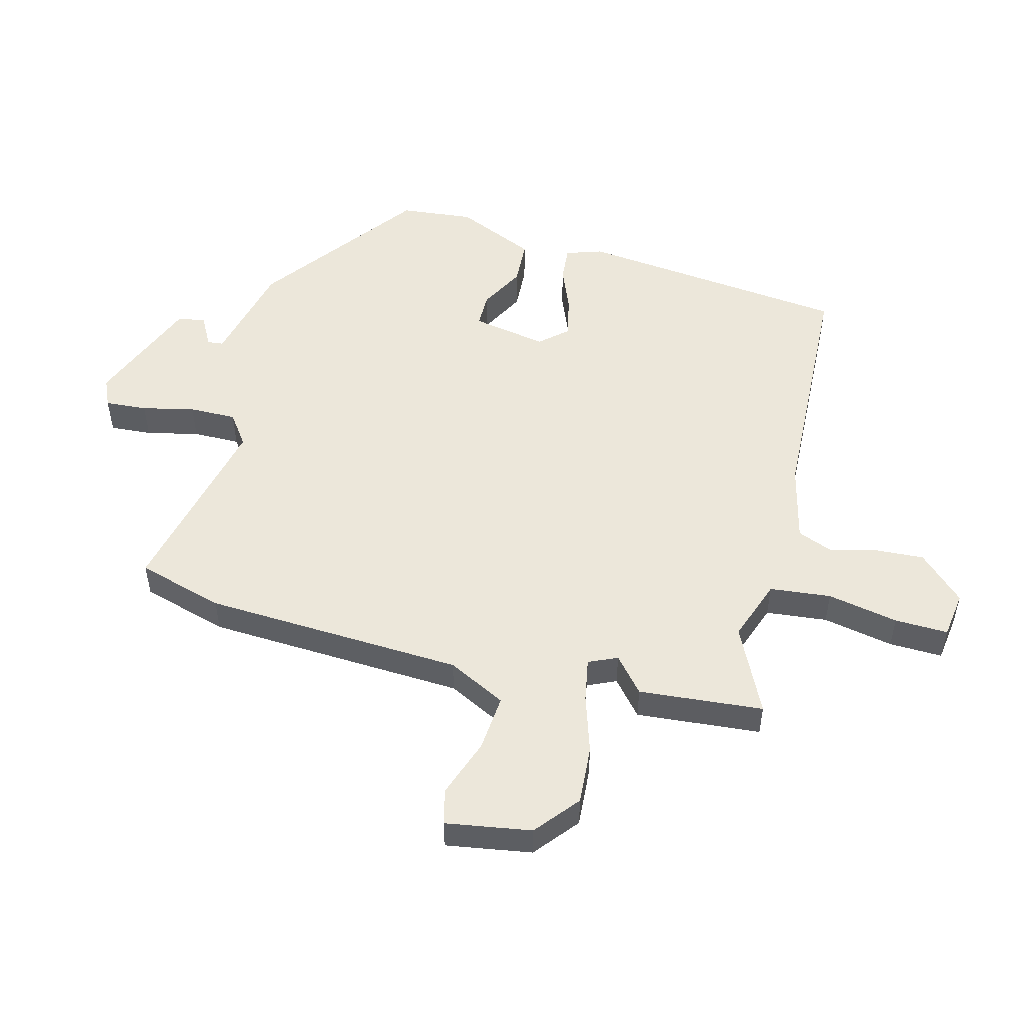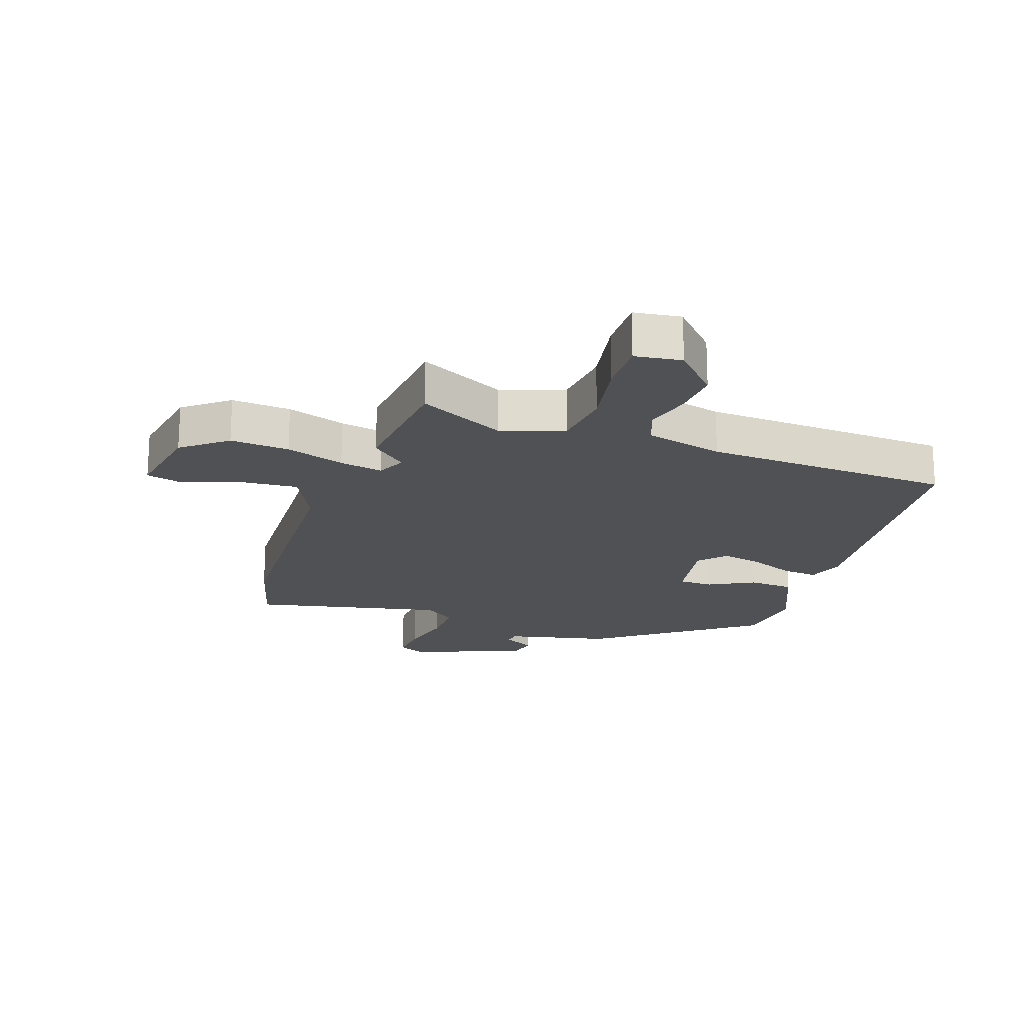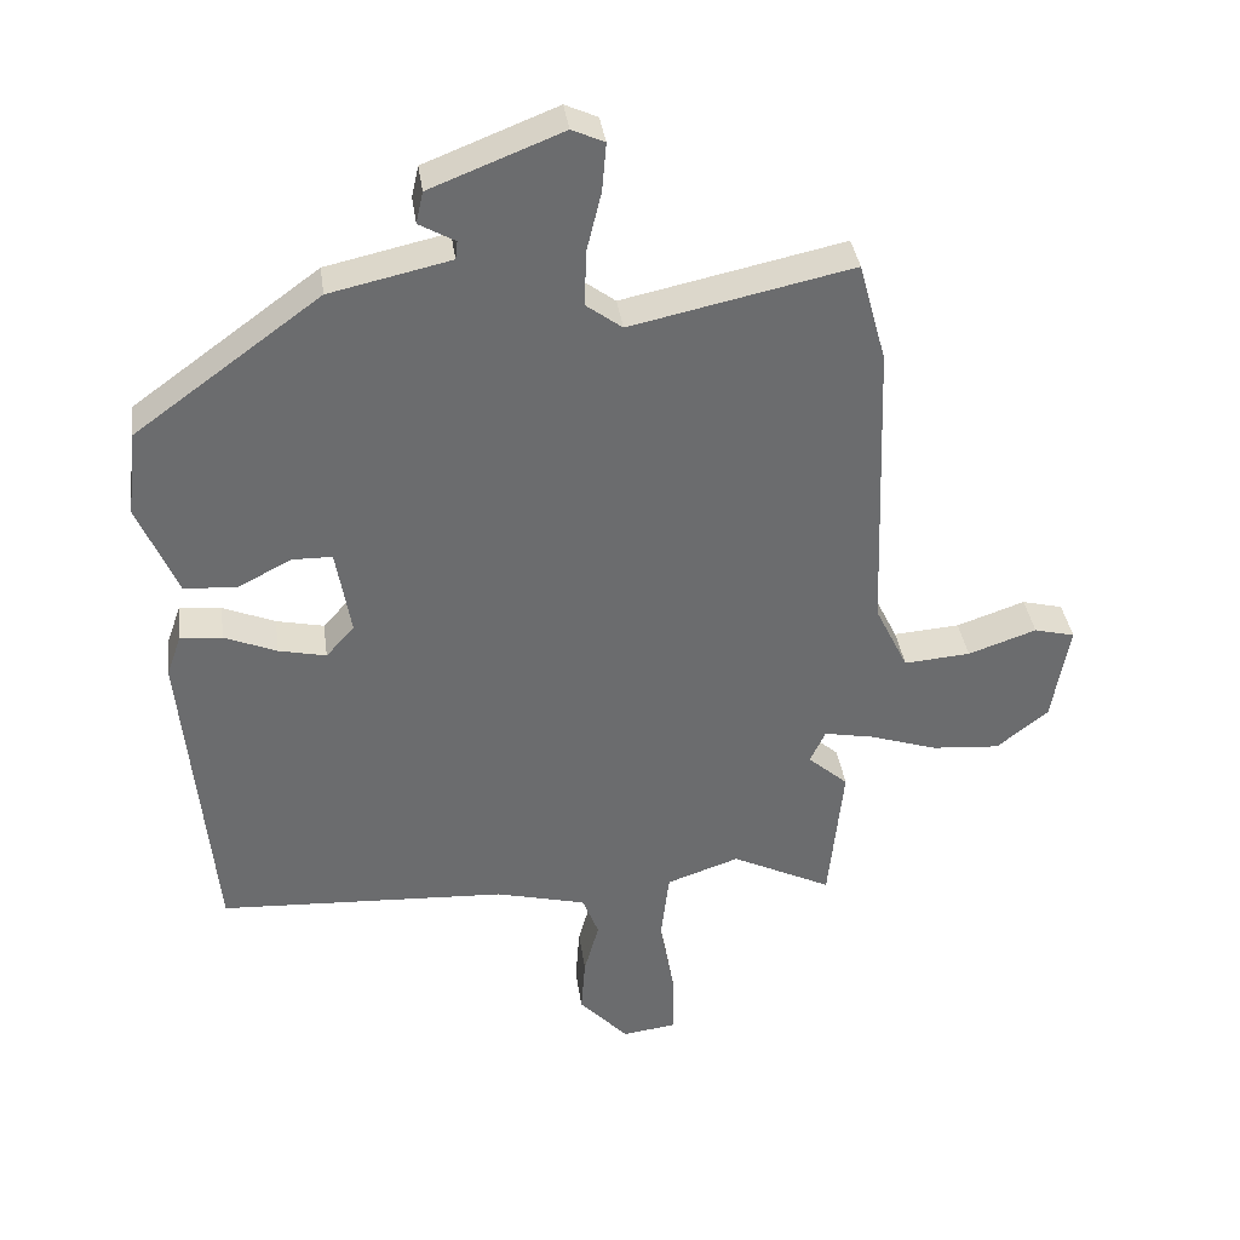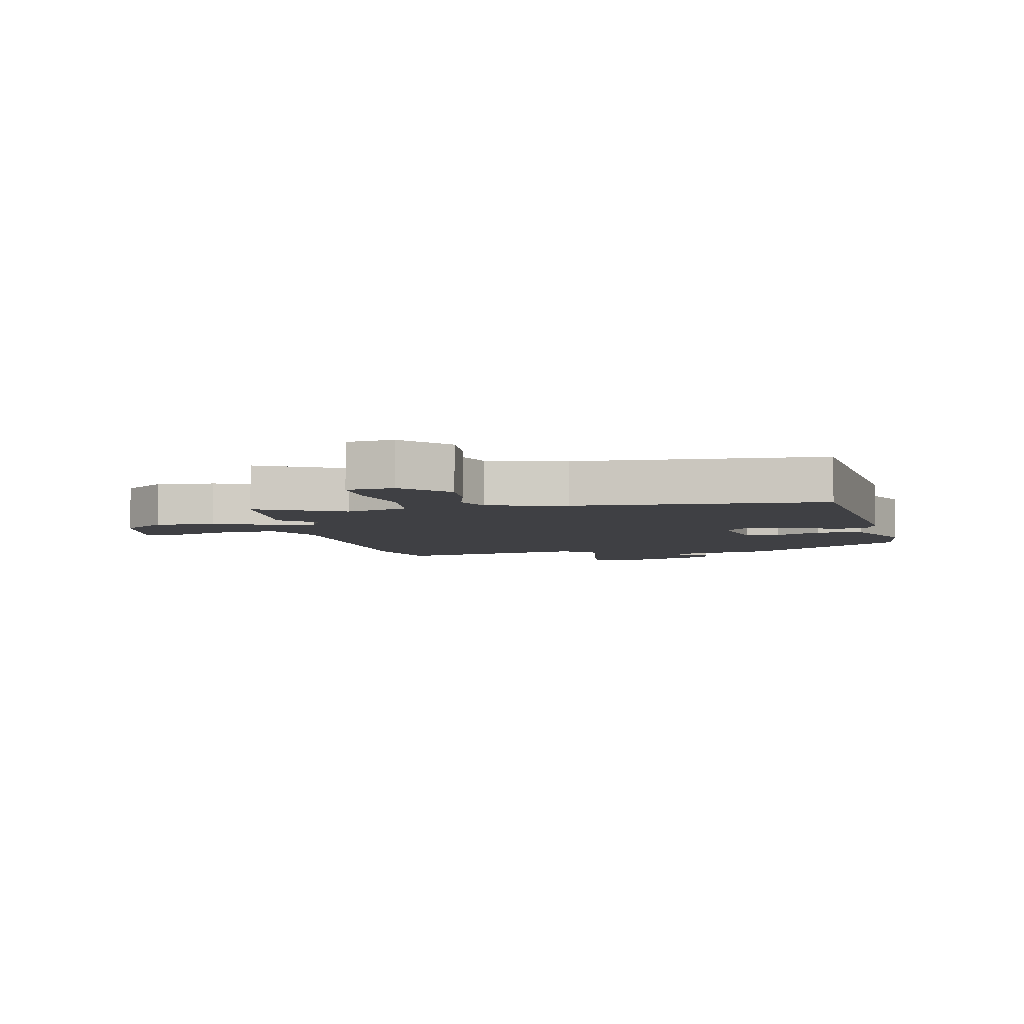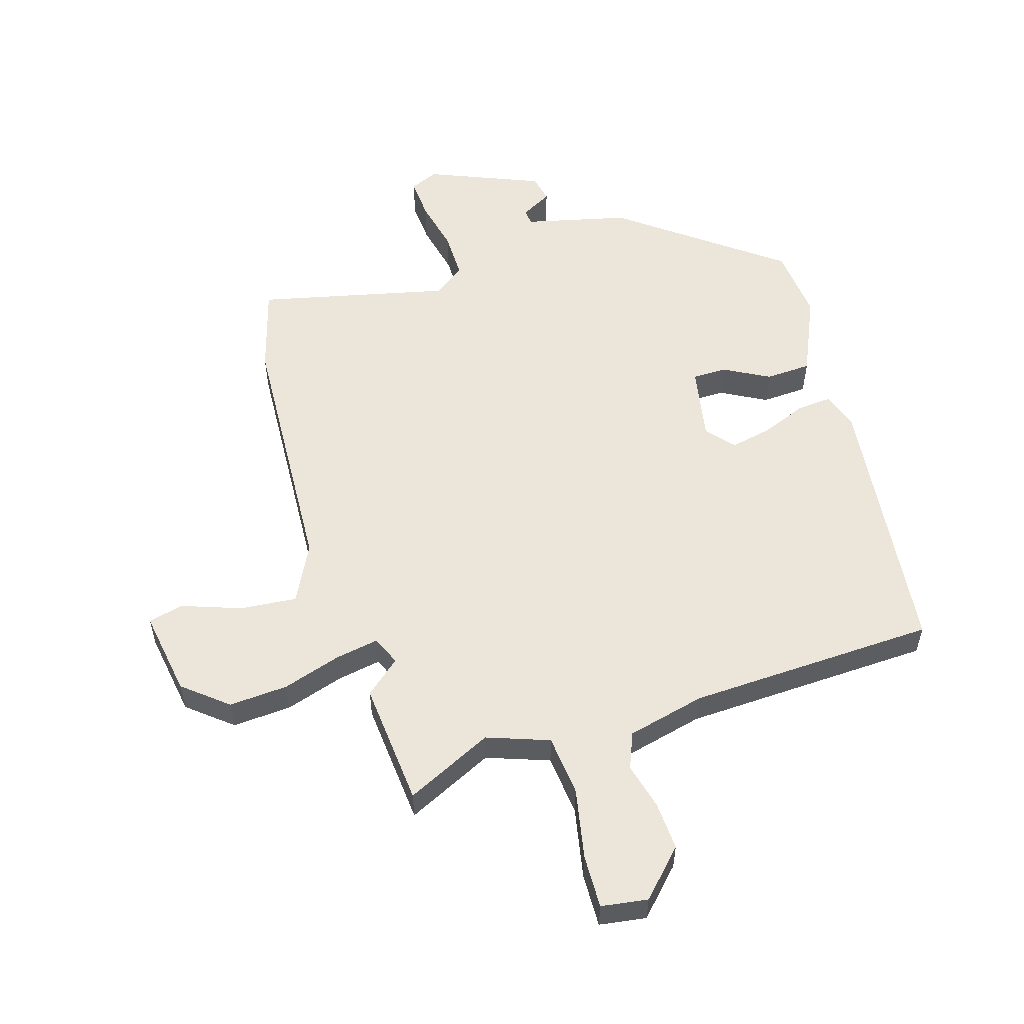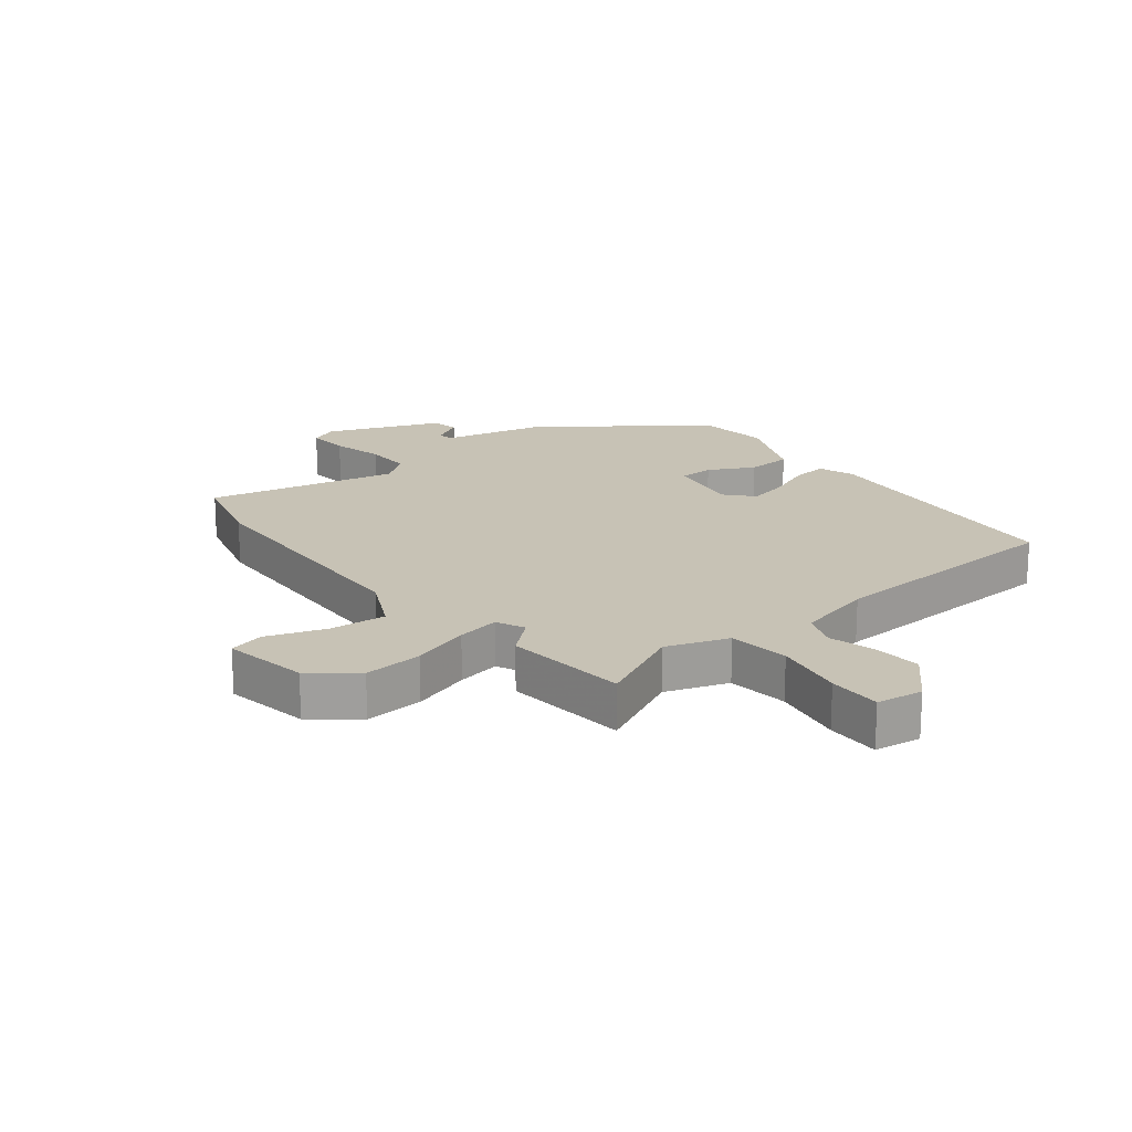
<metadata>
{"format":"obj","ext":"obj","renderer":"f3d","projection":"perspective","resolution":1024,"background":"white","views":[{"elev":51.7,"azim":105.4,"up":"+Y"},{"elev":-19.7,"azim":161.3,"up":"+Y"},{"elev":36.8,"azim":-7.9,"up":"+Z"},{"elev":-5.1,"azim":-168.1,"up":"+Y"},{"elev":55.4,"azim":164.0,"up":"+Y"},{"elev":19.0,"azim":141.9,"up":"+Y"}]}
</metadata>
<code>
v -0.421 0.07 -0.492
v -0.463 0.07 -0.043
v -0.442 0.07 0.017
v -0.383 0.07 0.011
v -0.309 0.07 -0.02
v -0.242 0.07 -0.035
v -0.202 0.07 0.009
v -0.223 0.07 0.133
v -0.28 0.07 0.134
v -0.355 0.07 0.095
v -0.43 0.07 0.1
v -0.486 0.07 0.232
v -0.472 0.07 0.353
v -0.21 0.07 0.544
v -0.039 0.07 0.582
v -0.036 0.07 0.608
v -0.087 0.07 0.637
v -0.077 0.07 0.682
v 0.11 0.07 0.755
v 0.156 0.07 0.734
v 0.15 0.07 0.665
v 0.129 0.07 0.579
v 0.127 0.07 0.501
v 0.178 0.07 0.463
v 0.492 0.07 0.53
v 0.531 0.07 0.387
v 0.546 0.07 -0.041
v 0.593 0.07 -0.137
v 0.687 0.07 -0.13
v 0.784 0.07 -0.097
v 0.842 0.07 -0.112
v 0.817 0.07 -0.253
v 0.744 0.07 -0.311
v 0.647 0.07 -0.303
v 0.551 0.07 -0.271
v 0.48 0.07 -0.257
v 0.458 0.07 -0.304
v 0.515 0.07 -0.354
v 0.494 0.07 -0.559
v 0.352 0.07 -0.488
v 0.249 0.07 -0.523
v 0.237 0.07 -0.624
v 0.258 0.07 -0.741
v 0.259 0.07 -0.829
v 0.182 0.07 -0.839
v 0.112 0.07 -0.764
v 0.118 0.07 -0.684
v 0.139 0.07 -0.608
v 0.116 0.07 -0.548
v -0.012 0.07 -0.515
v -0.421 0 -0.492
v -0.463 0 -0.043
v -0.442 0 0.017
v -0.383 0 0.011
v -0.309 0 -0.02
v -0.242 0 -0.035
v -0.202 0 0.009
v -0.223 0 0.133
v -0.28 0 0.134
v -0.355 0 0.095
v -0.43 0 0.1
v -0.486 0 0.232
v -0.472 0 0.353
v -0.21 0 0.544
v -0.039 0 0.582
v -0.036 0 0.608
v -0.087 0 0.637
v -0.077 0 0.682
v 0.11 0 0.755
v 0.156 0 0.734
v 0.15 0 0.665
v 0.129 0 0.579
v 0.127 0 0.501
v 0.178 0 0.463
v 0.492 0 0.53
v 0.531 0 0.387
v 0.546 0 -0.041
v 0.593 0 -0.137
v 0.687 0 -0.13
v 0.784 0 -0.097
v 0.842 0 -0.112
v 0.817 0 -0.253
v 0.744 0 -0.311
v 0.647 0 -0.303
v 0.551 0 -0.271
v 0.48 0 -0.257
v 0.458 0 -0.304
v 0.515 0 -0.354
v 0.494 0 -0.559
v 0.352 0 -0.488
v 0.249 0 -0.523
v 0.237 0 -0.624
v 0.258 0 -0.741
v 0.259 0 -0.829
v 0.182 0 -0.839
v 0.112 0 -0.764
v 0.118 0 -0.684
v 0.139 0 -0.608
v 0.116 0 -0.548
v -0.012 0 -0.515
f 46 47 48
f 45 46 48
f 44 45 48
f 43 44 48
f 42 43 48
f 41 42 48 49
f 40 41 49 50
f 37 38 39 40
f 1 2 3
f 50 1 3
f 40 50 3
f 37 40 3
f 36 37 3
f 33 34 35
f 32 33 35
f 31 32 35
f 30 31 35
f 29 30 35
f 28 29 35 36
f 24 25 26 27
f 27 28 36
f 24 27 36
f 23 24 36
f 20 21 22
f 19 20 22
f 18 19 22
f 17 18 22
f 16 17 22
f 15 16 22 23
f 14 15 23
f 13 14 23
f 12 13 23
f 11 12 23
f 10 11 23
f 9 10 23
f 8 9 23
f 7 8 23 36
f 3 4 5
f 36 3 5
f 36 5 6
f 6 7 36
f 98 97 96
f 98 96 95
f 98 95 94
f 98 94 93
f 98 93 92
f 99 98 92 91
f 100 99 91 90
f 90 89 88 87
f 53 52 51
f 53 51 100
f 53 100 90
f 53 90 87
f 53 87 86
f 85 84 83
f 85 83 82
f 85 82 81
f 85 81 80
f 85 80 79
f 86 85 79 78
f 77 76 75 74
f 86 78 77
f 86 77 74
f 86 74 73
f 72 71 70
f 72 70 69
f 72 69 68
f 72 68 67
f 72 67 66
f 73 72 66 65
f 73 65 64
f 73 64 63
f 73 63 62
f 73 62 61
f 73 61 60
f 73 60 59
f 73 59 58
f 86 73 58 57
f 55 54 53
f 55 53 86
f 56 55 86
f 86 57 56
f 1 51 52 2
f 2 52 53 3
f 3 53 54 4
f 4 54 55 5
f 5 55 56 6
f 6 56 57 7
f 7 57 58 8
f 8 58 59 9
f 9 59 60 10
f 10 60 61 11
f 11 61 62 12
f 12 62 63 13
f 13 63 64 14
f 14 64 65 15
f 15 65 66 16
f 16 66 67 17
f 17 67 68 18
f 18 68 69 19
f 19 69 70 20
f 20 70 71 21
f 21 71 72 22
f 22 72 73 23
f 23 73 74 24
f 24 74 75 25
f 25 75 76 26
f 26 76 77 27
f 27 77 78 28
f 28 78 79 29
f 29 79 80 30
f 30 80 81 31
f 31 81 82 32
f 32 82 83 33
f 33 83 84 34
f 34 84 85 35
f 35 85 86 36
f 36 86 87 37
f 37 87 88 38
f 38 88 89 39
f 39 89 90 40
f 40 90 91 41
f 41 91 92 42
f 42 92 93 43
f 43 93 94 44
f 44 94 95 45
f 45 95 96 46
f 46 96 97 47
f 47 97 98 48
f 48 98 99 49
f 49 99 100 50
f 50 100 51 1

</code>
